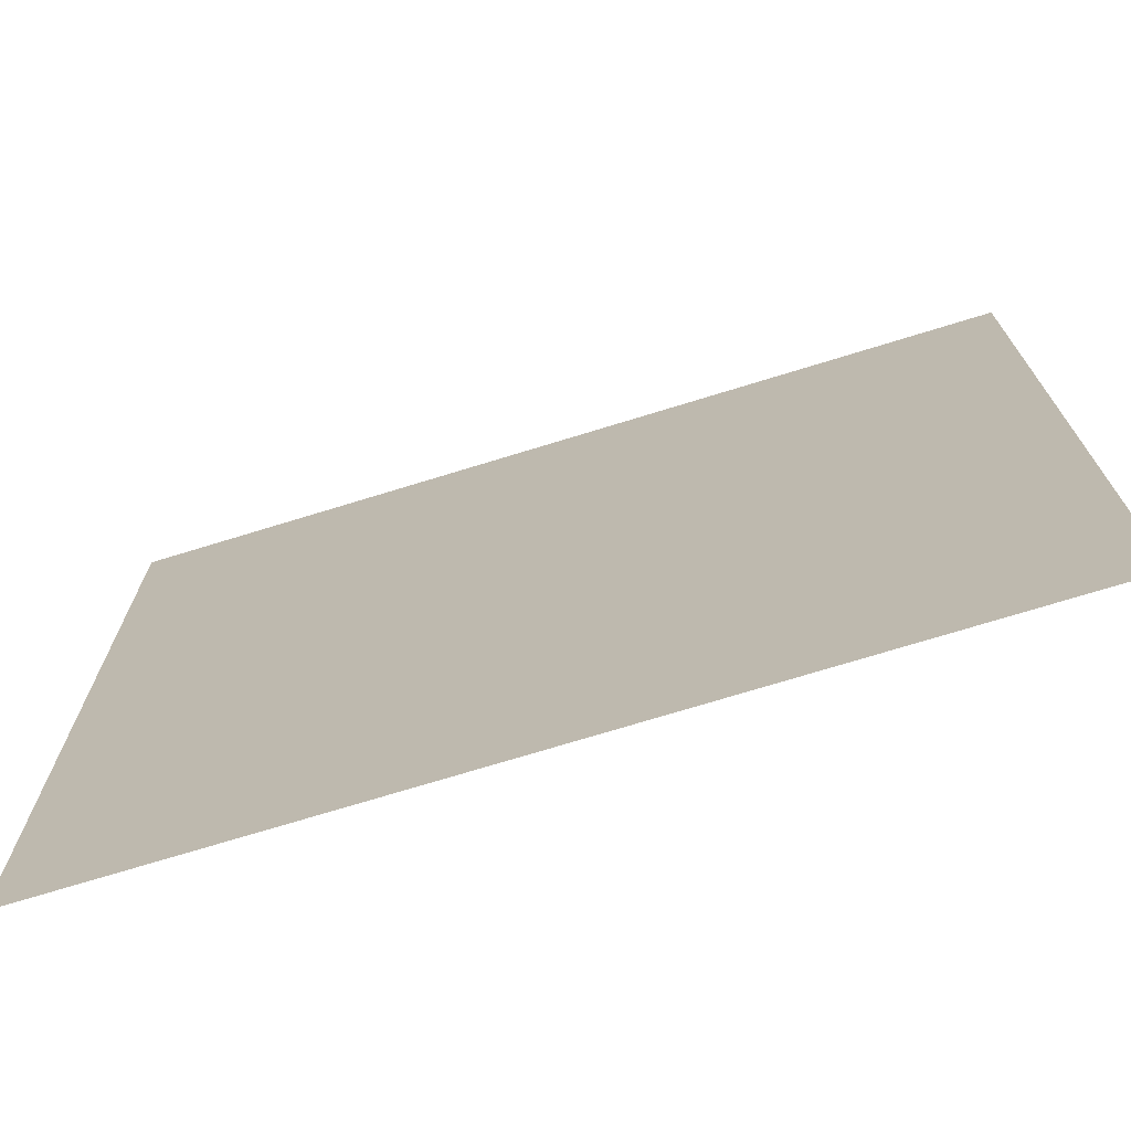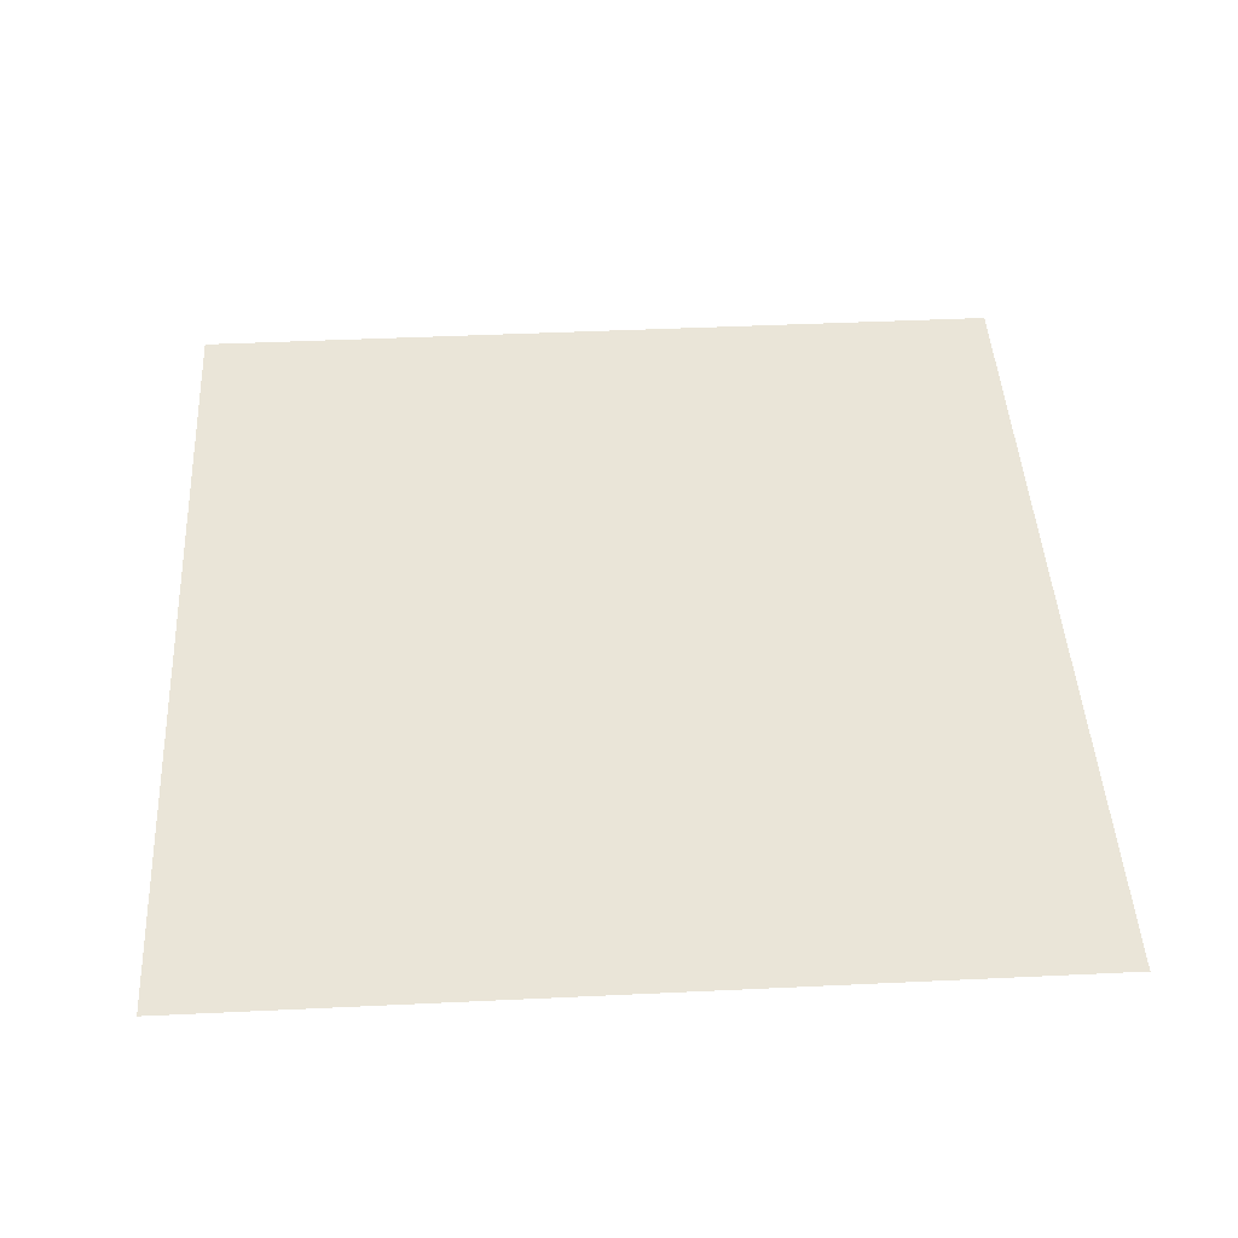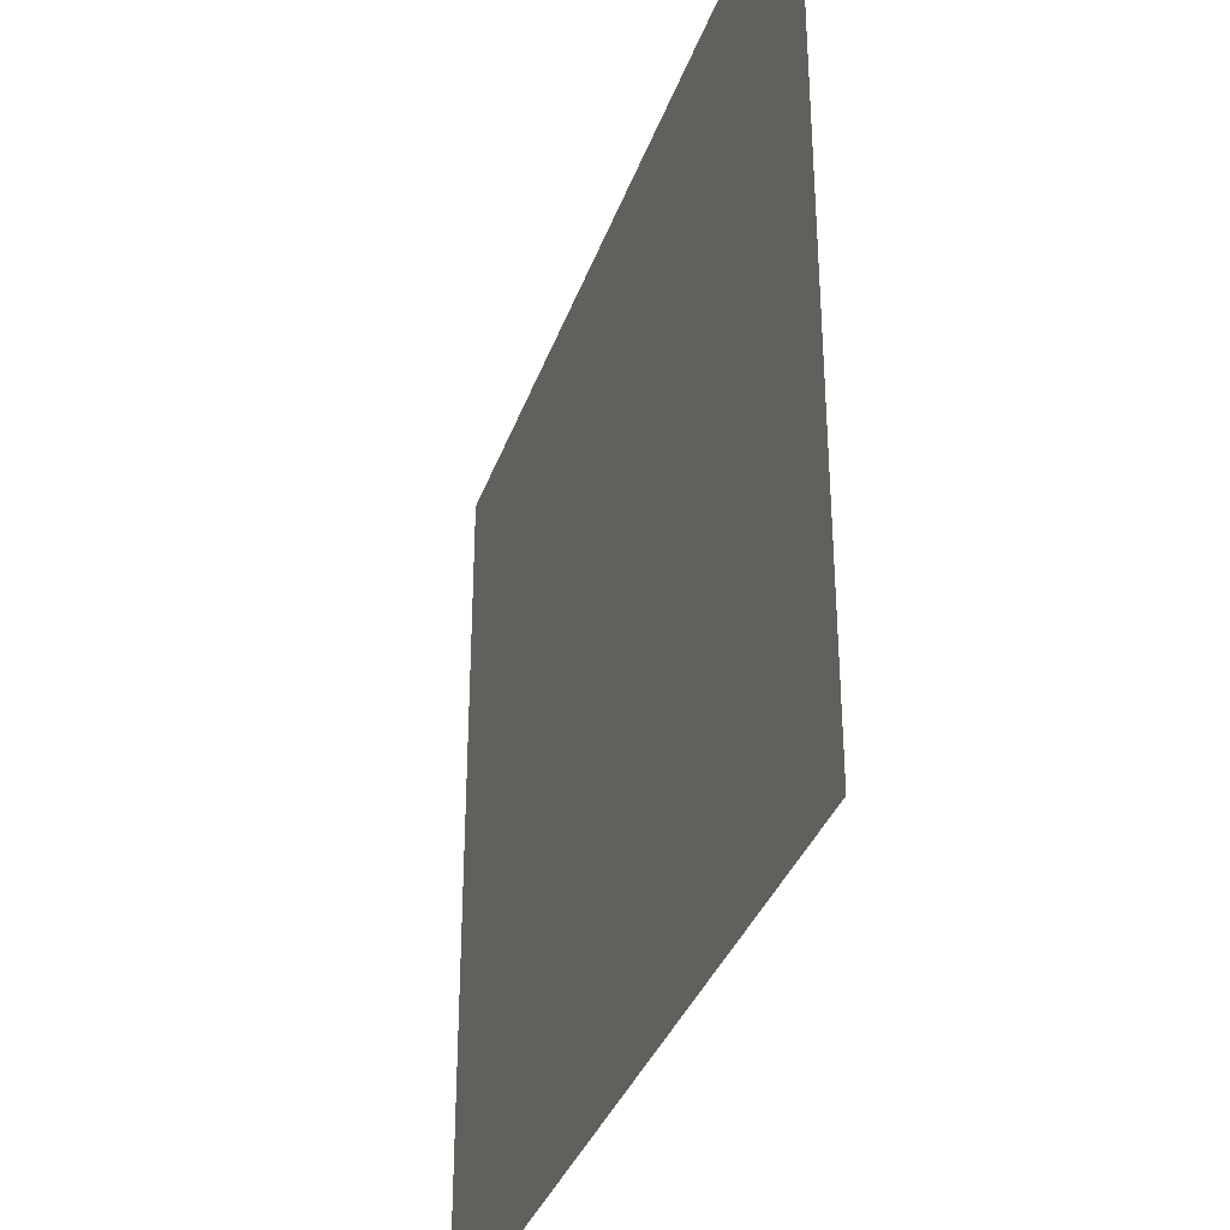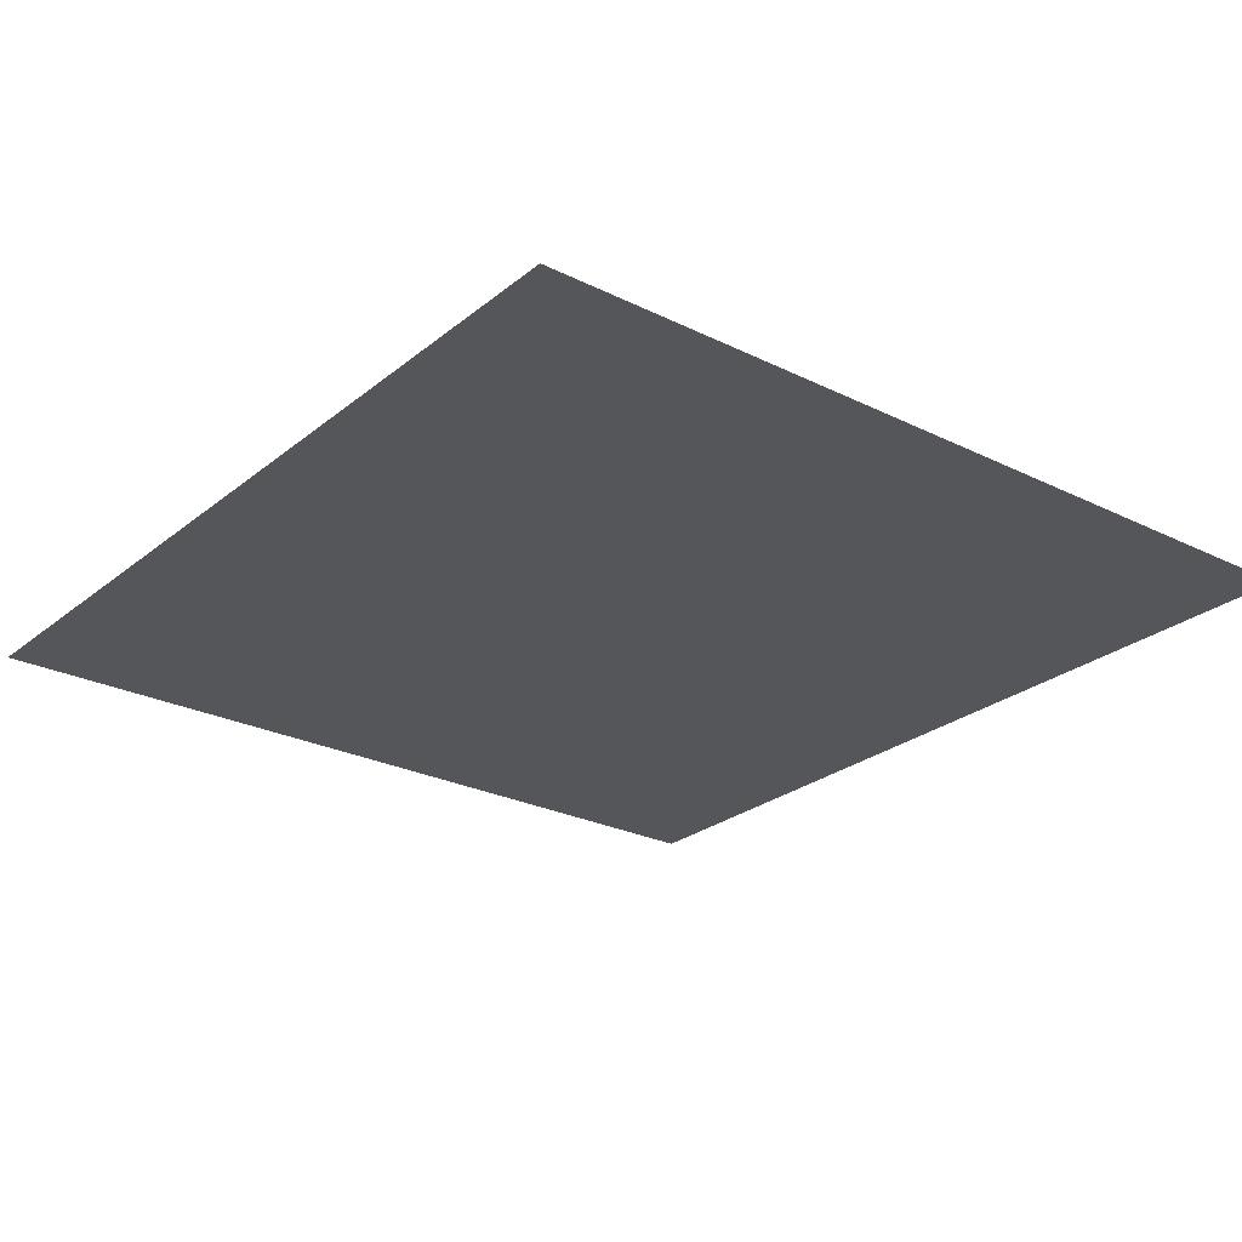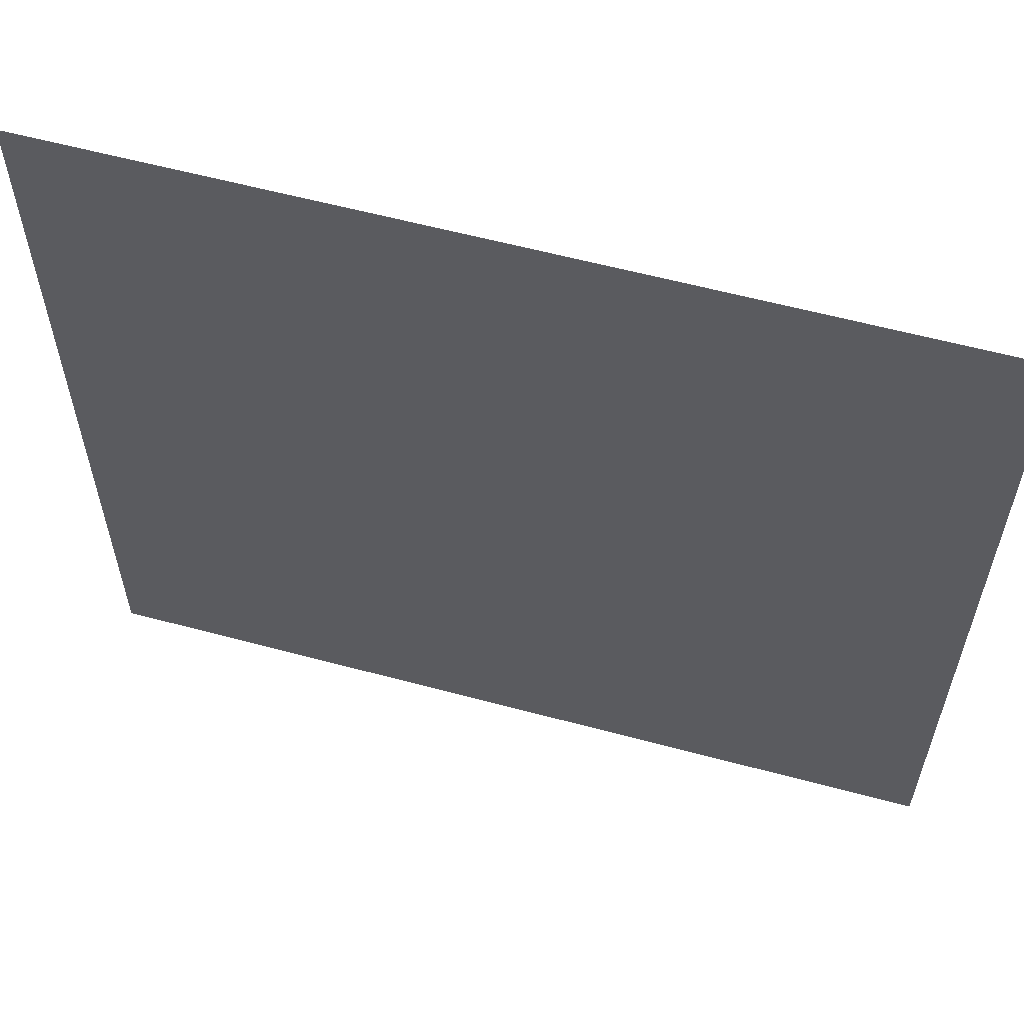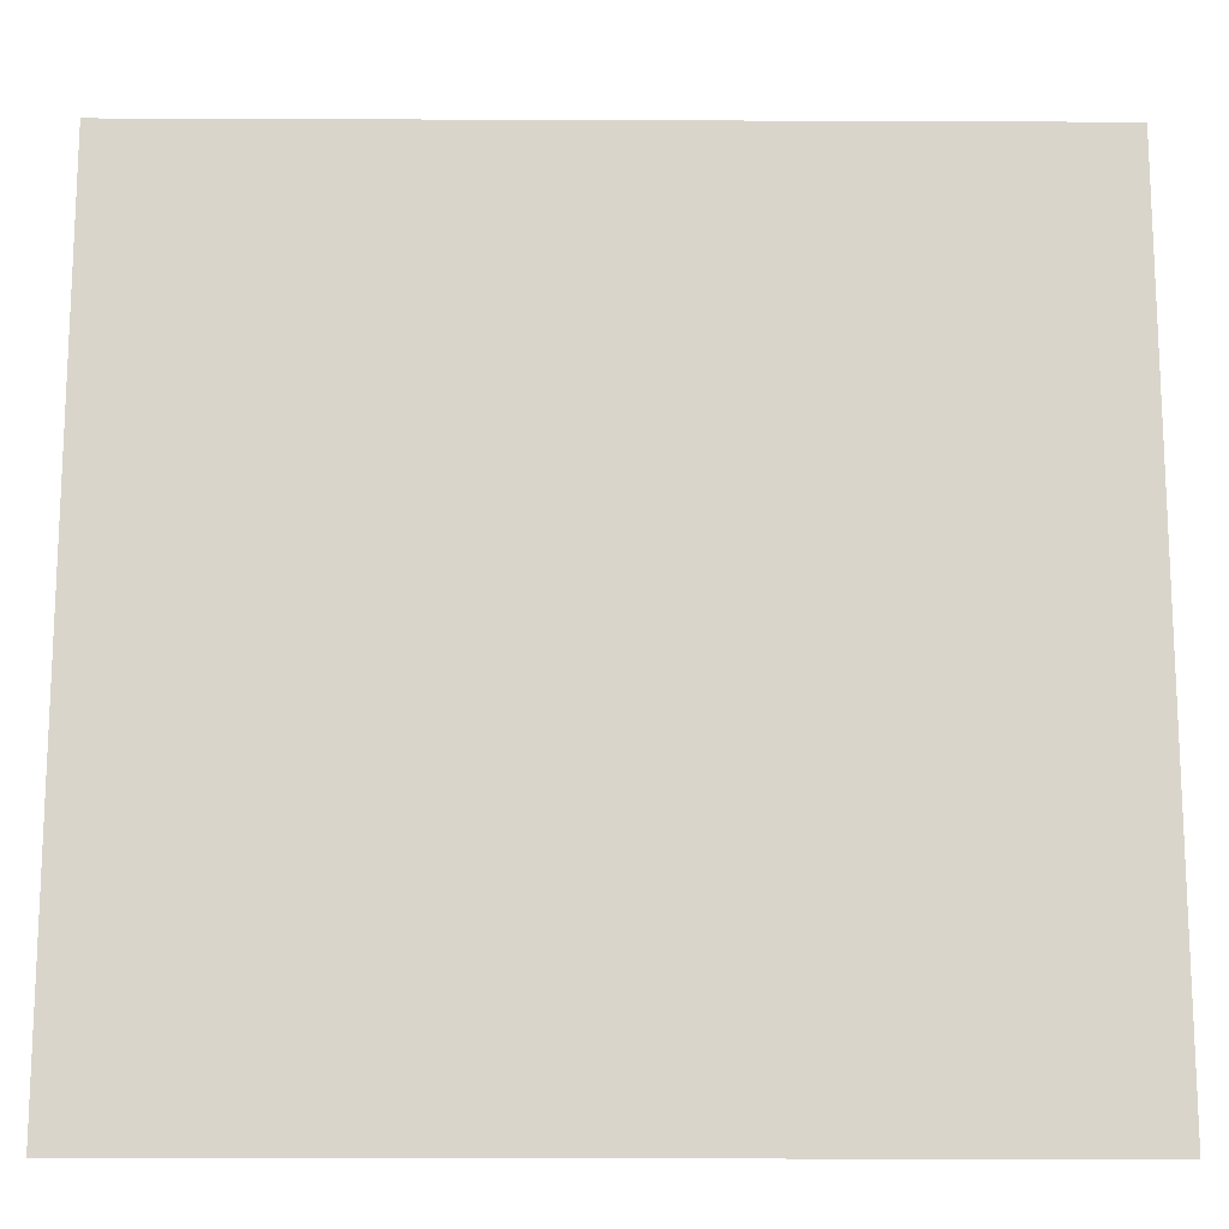
<metadata>
{"format":"obj","ext":"obj","renderer":"f3d","projection":"perspective","resolution":1024,"background":"white","views":[{"elev":-72.6,"azim":-162.9,"up":"+Z"},{"elev":45.3,"azim":86.9,"up":"+Y"},{"elev":-35.0,"azim":-108.1,"up":"+Z"},{"elev":-25.6,"azim":51.7,"up":"+Y"},{"elev":59.7,"azim":-164.6,"up":"+Z"},{"elev":-15.5,"azim":179.5,"up":"+Z"}]}
</metadata>
<code>
g m_dlc2_map_beachdoodads_pebbles_02
v -0.4029 0 0.3875
v -0.4029 0 -0.3875
v 0.4029 0 -0.3875
v 0.4029 0 0.3875
g m_dlc2_map_beachdoodads_pebbles_02_0
f 3 2 1
f 4 3 1

</code>
